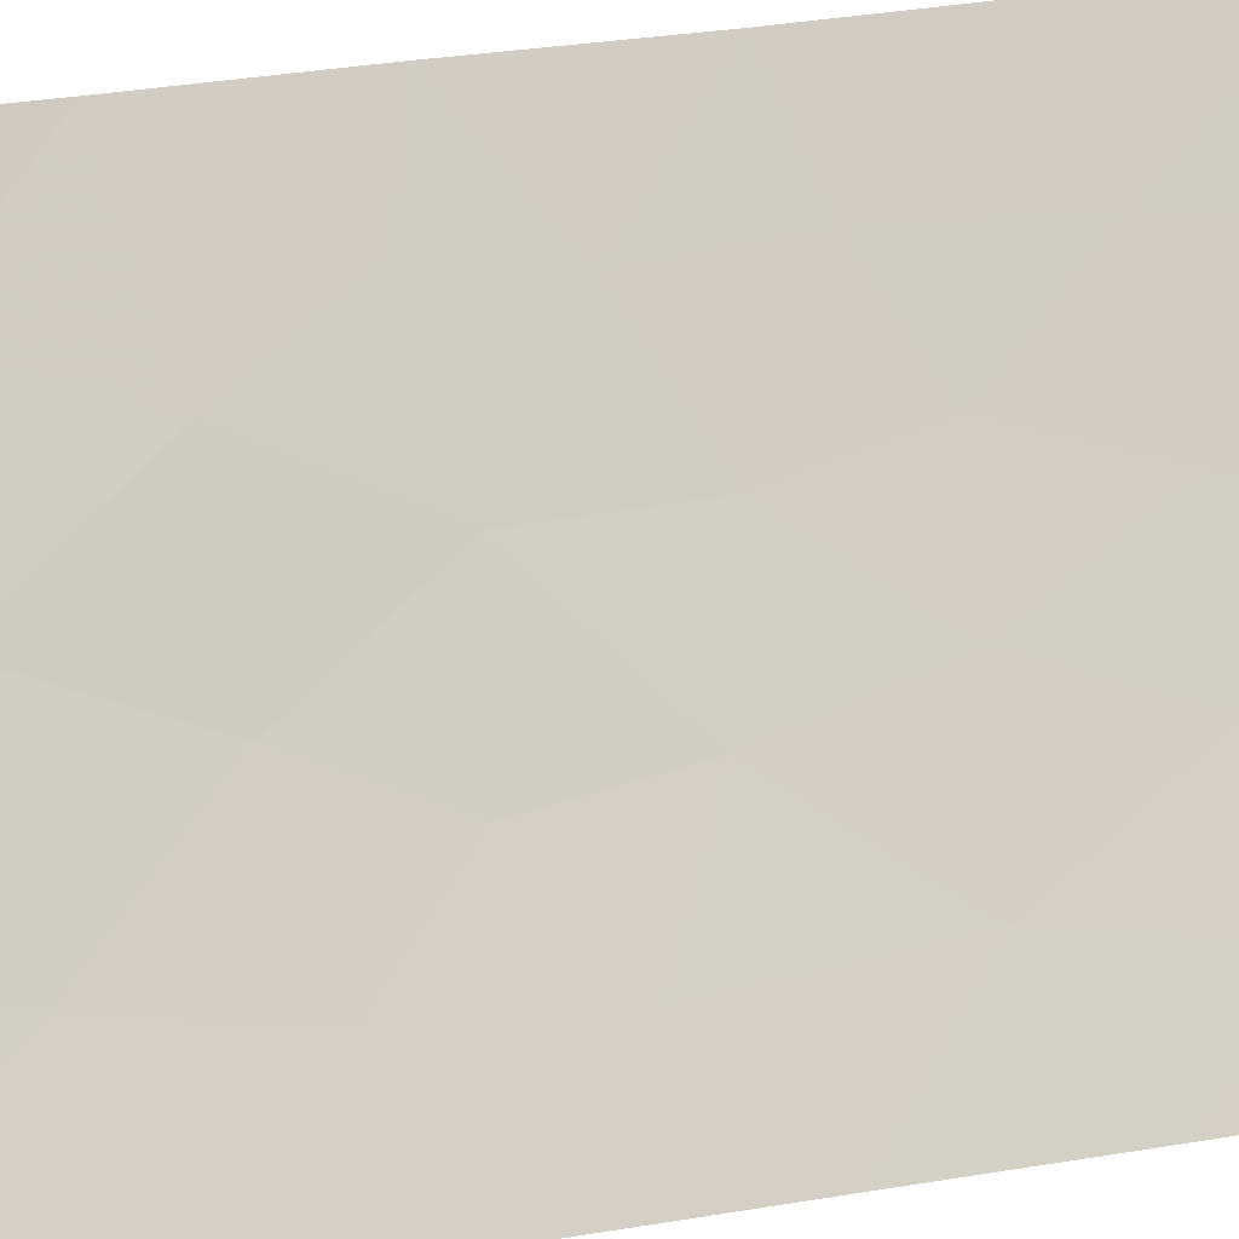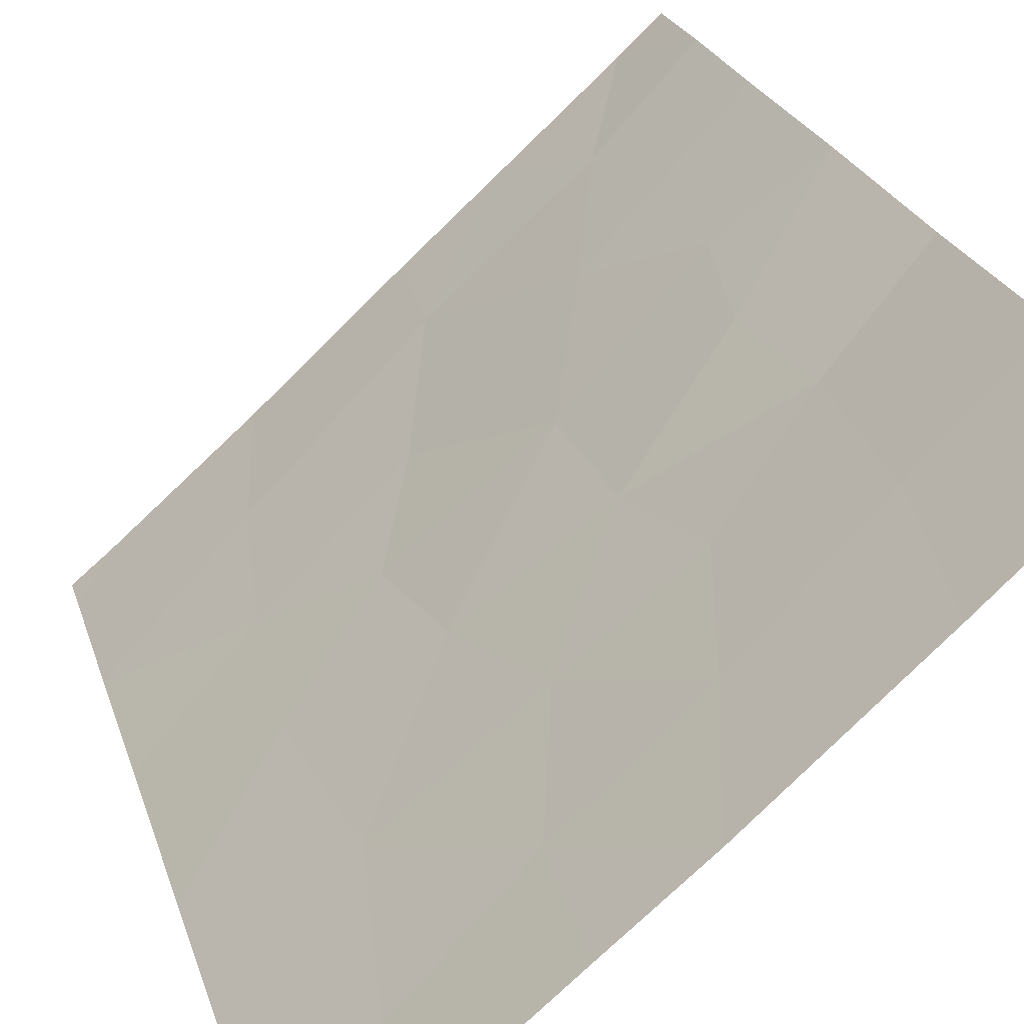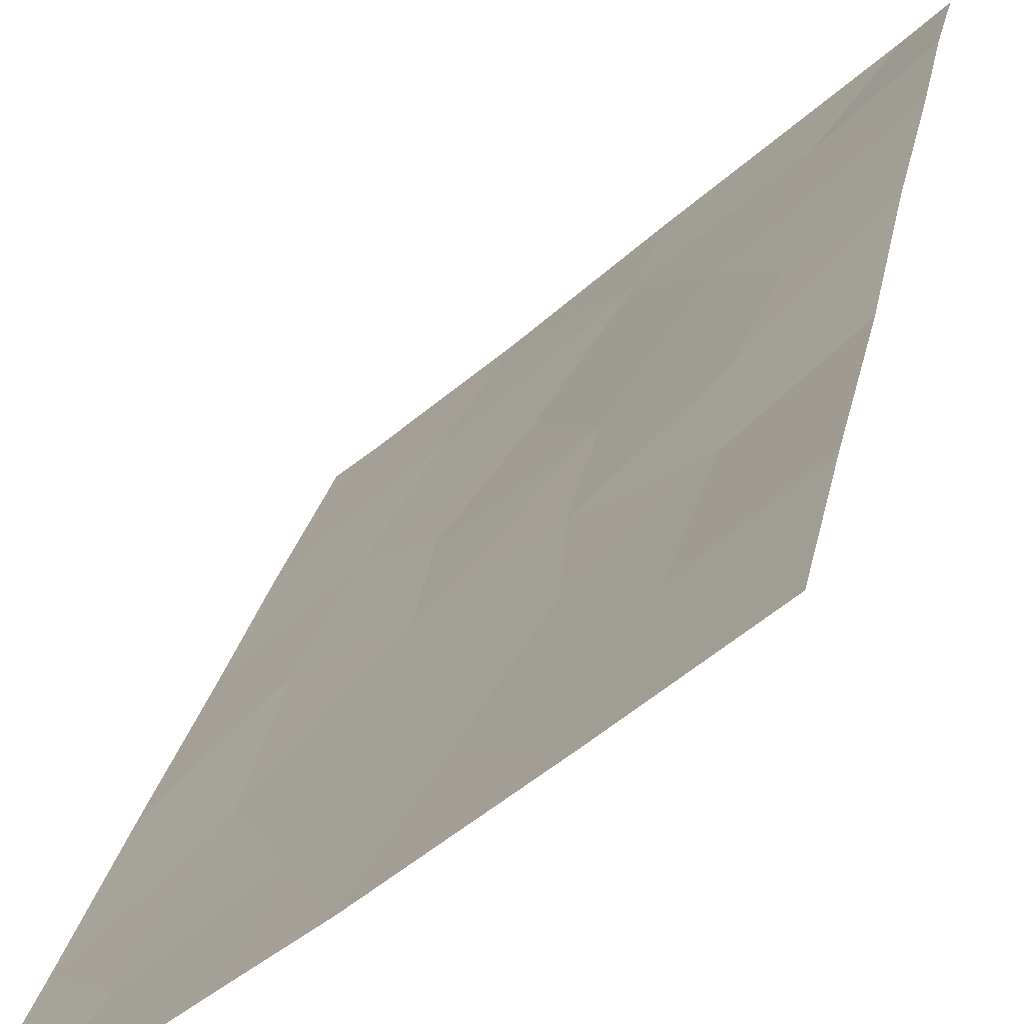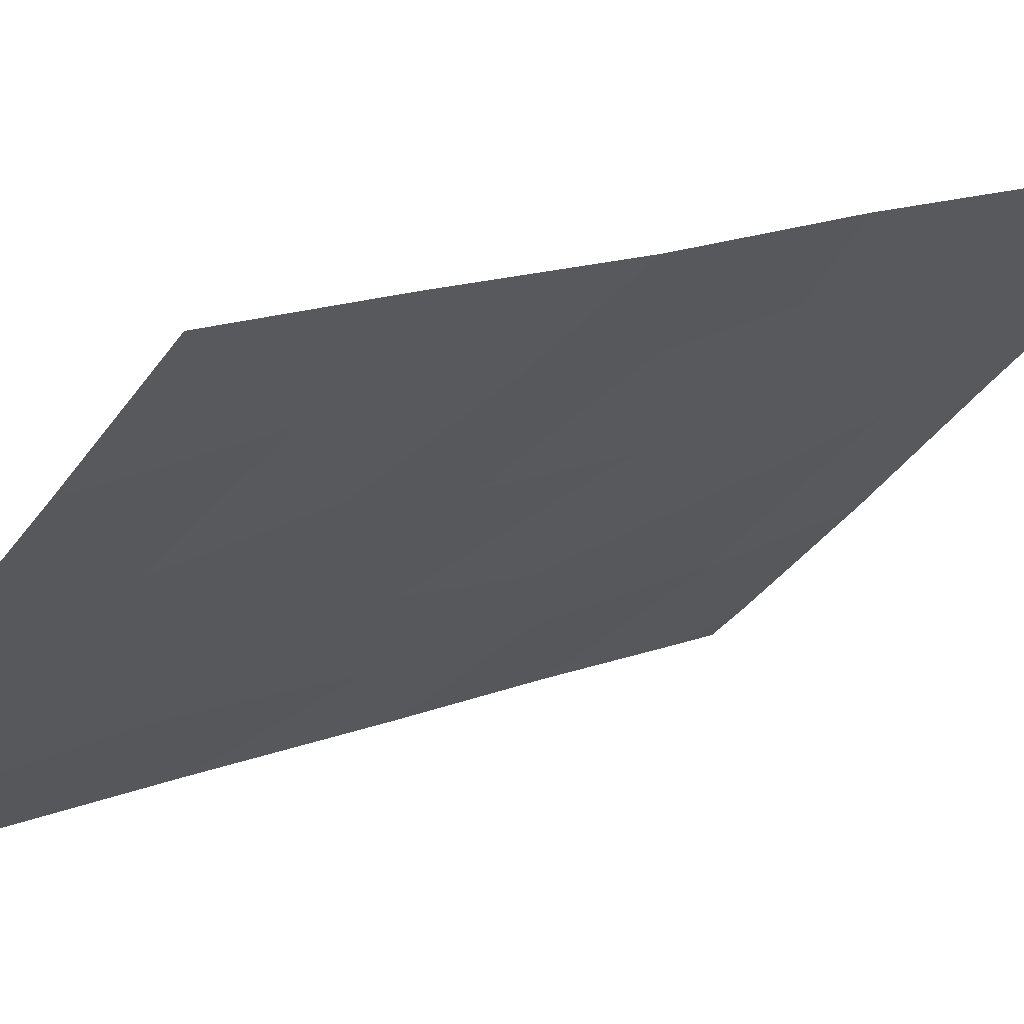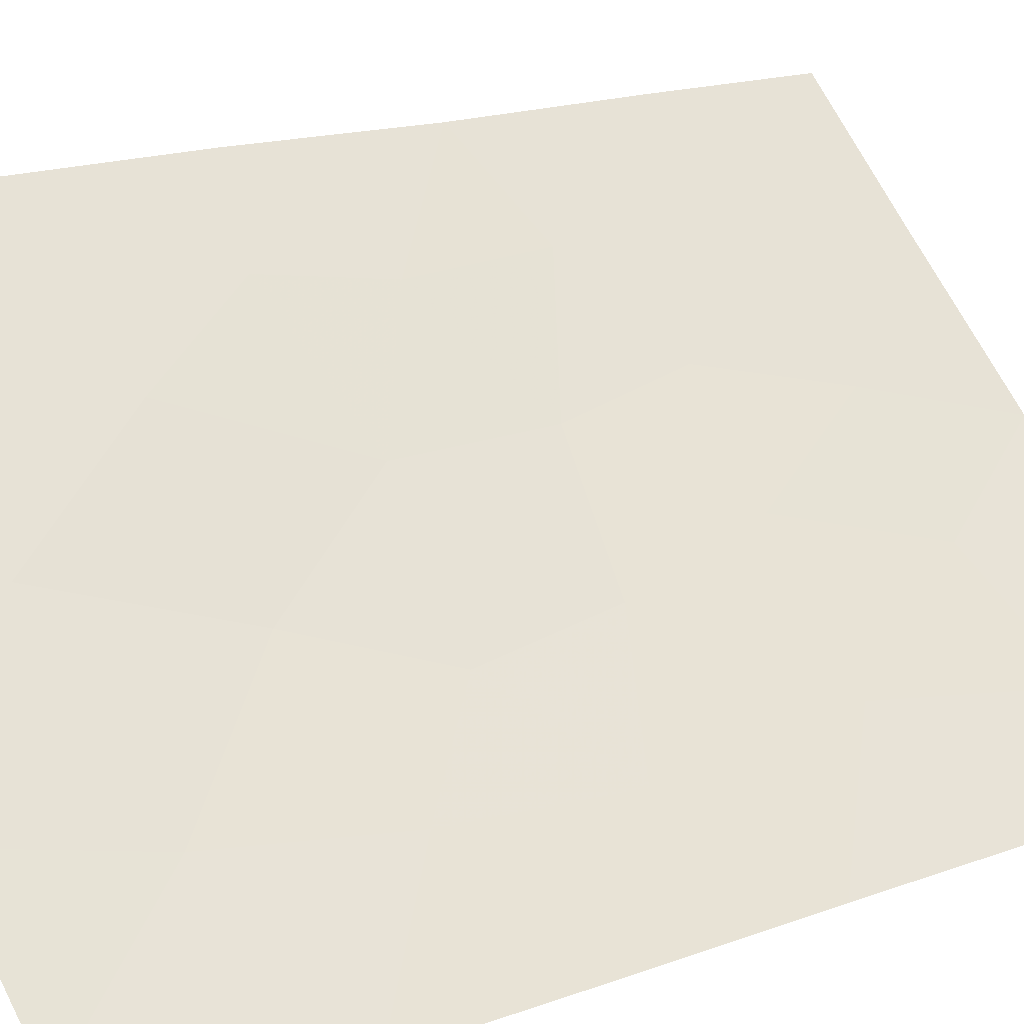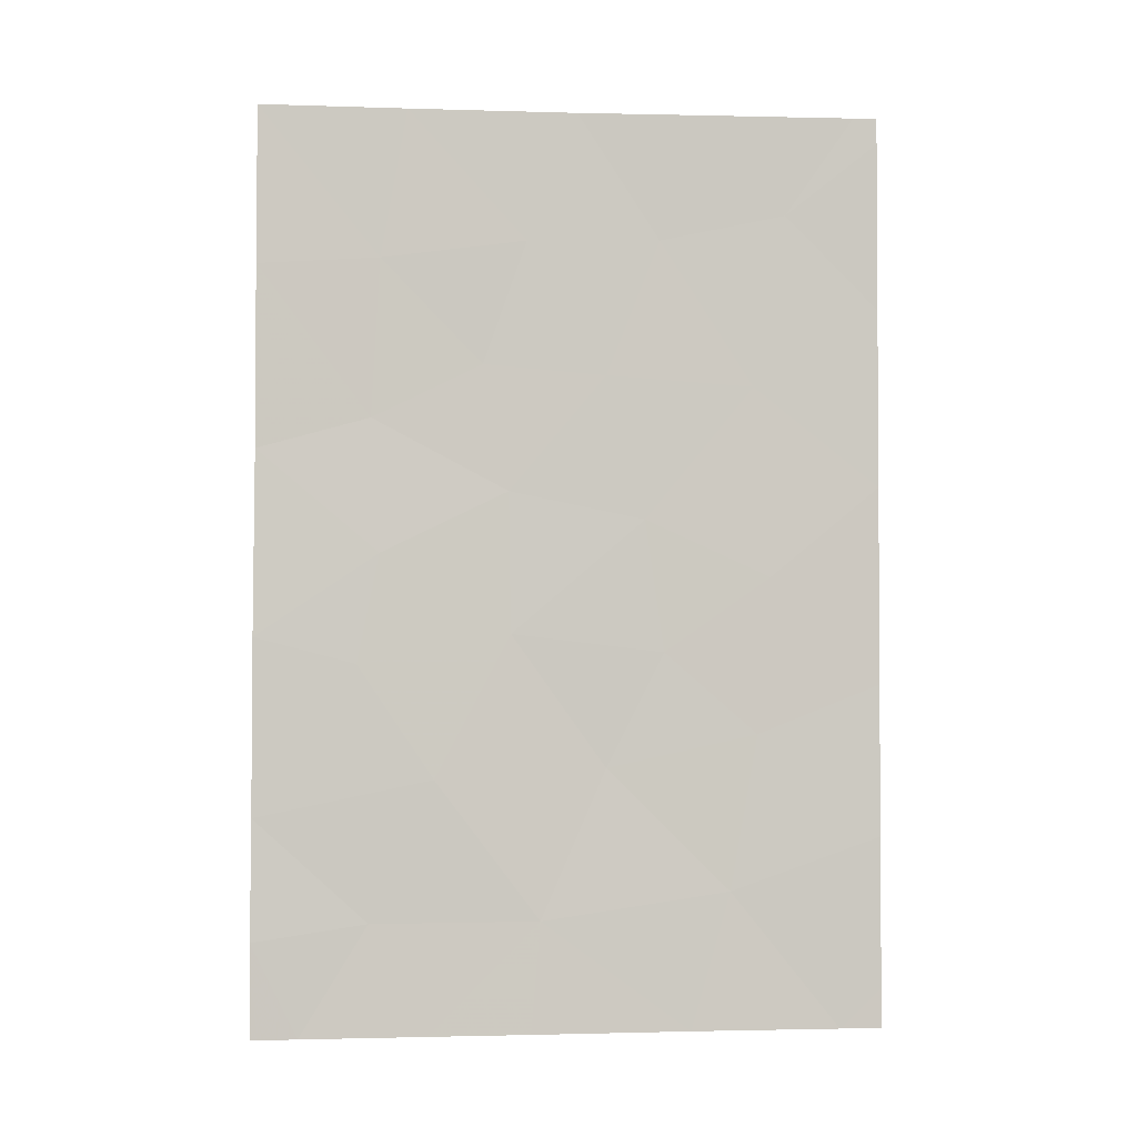
<metadata>
{"format":"obj","ext":"obj","renderer":"f3d","projection":"perspective","resolution":1024,"background":"white","views":[{"elev":42.4,"azim":-101.0,"up":"+Y"},{"elev":21.1,"azim":-13.9,"up":"+Y"},{"elev":26.0,"azim":11.3,"up":"+Y"},{"elev":12.7,"azim":45.0,"up":"+Y"},{"elev":17.4,"azim":-127.0,"up":"+Y"},{"elev":-2.2,"azim":-144.3,"up":"+Z"}]}
</metadata>
<code>
v -30.47 76.57 -50
v -30.89 76.22 -50
v -30.89 76.22 -49.48
v -30.89 76.22 -42.91
v -29.65 77.27 -46.16
v -28.72 78.07 -45.09
v -24.81 81.69 -47.2
v -27.46 79.29 -50
v -26.48 80.19 -50
v -30.89 76.23 -47.5
v -30.89 76.22 -45.51
v -24.76 81.61 -40.07
v -27.54 79.2 -48.55
v -24.8 81.67 -44.89
v -24.76 81.61 -42.47
v -26.92 79.62 -41.34
v -26.18 80.27 -38
v -25.93 80.52 -39.96
v -24.83 81.72 -48.77
v -24.75 81.58 -38
v -25.26 81.3 -50
v -24.82 81.71 -50
v -28.99 77.87 -50
v -30.89 76.22 -38.34
v -30.88 76.21 -40.56
v -29.94 76.99 -39.31
v -28.66 78.08 -39.67
v -30.64 76.41 -38
v -28.74 78.03 -38
v -28.14 78.56 -41.46
v -27.23 79.42 -44.85
v -27.35 79.24 -39.7
v -28.14 78.58 -46.59
v -29.61 77.28 -41.59
v -27.84 78.79 -38
v -30.89 76.21 -38
v -29.79 77.16 -44.1
v -29.38 77.51 -48.2
v -25.85 80.6 -42.05
v -25.91 80.68 -48.56
v -27.19 79.41 -42.99
v -28.53 78.23 -43.35
v -25.78 80.79 -45.24
v -26.53 80.13 -46.73
v -25.98 80.57 -43.81
f 2 1 3
f 40 13 9
f 11 10 5
f 10 38 5
f 39 15 12
f 19 40 21
f 22 19 21
f 38 1 23
f 24 25 26
f 25 34 26
f 34 27 26
f 29 28 26
f 26 27 29
f 42 31 41
f 14 15 45
f 17 32 18
f 32 30 16
f 16 18 32
f 13 44 33
f 30 32 27
f 17 35 32
f 35 27 32
f 28 36 24
f 3 38 10
f 38 3 1
f 37 42 34
f 30 27 34
f 28 24 26
f 25 4 34
f 8 9 13
f 35 29 27
f 31 6 33
f 23 8 13
f 13 33 38
f 37 11 5
f 37 4 11
f 37 5 6
f 38 33 5
f 40 19 7
f 40 9 21
f 41 16 30
f 42 6 31
f 34 42 30
f 44 13 40
f 4 37 34
f 37 6 42
f 39 16 41
f 43 45 31
f 44 31 33
f 13 38 23
f 12 18 39
f 5 33 6
f 30 42 41
f 44 40 7
f 18 12 20
f 17 18 20
f 18 16 39
f 14 43 7
f 31 44 43
f 43 44 7
f 45 15 39
f 14 45 43
f 45 39 41
f 45 41 31

</code>
